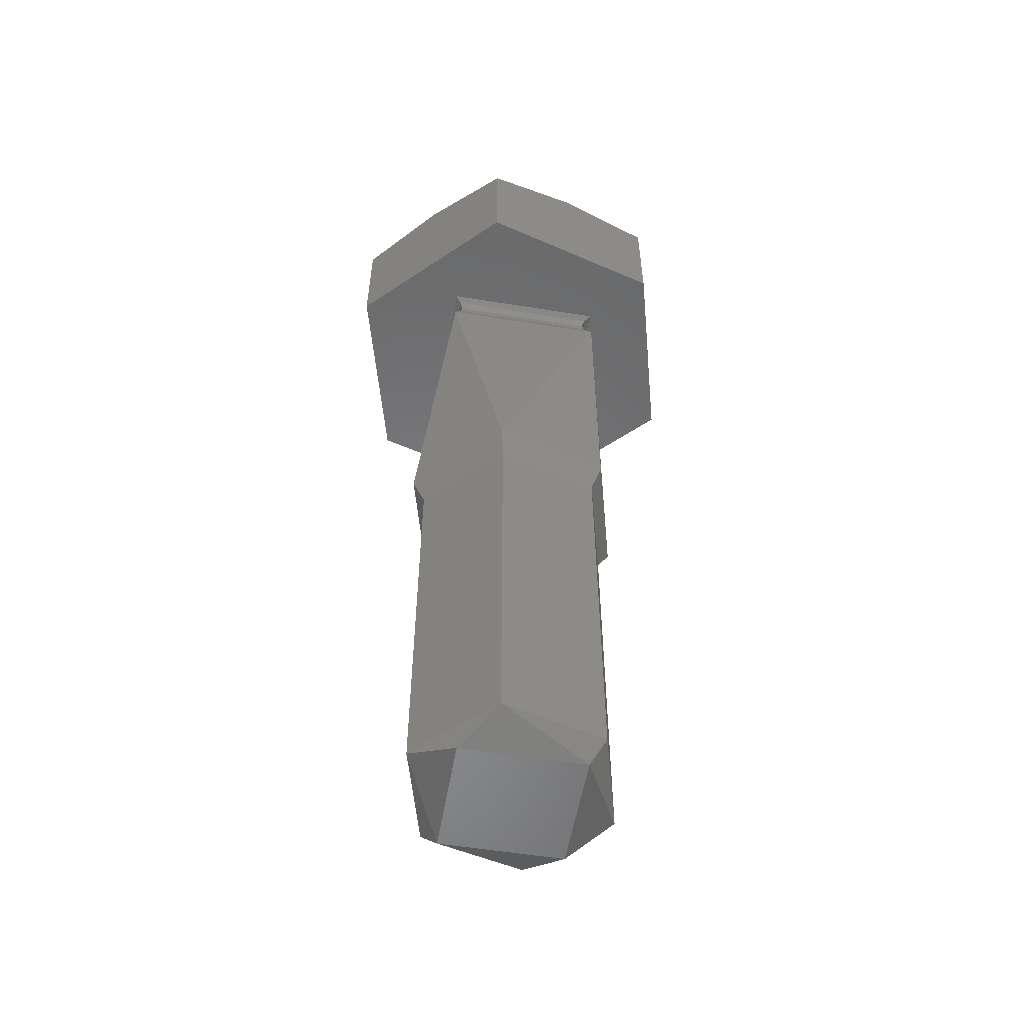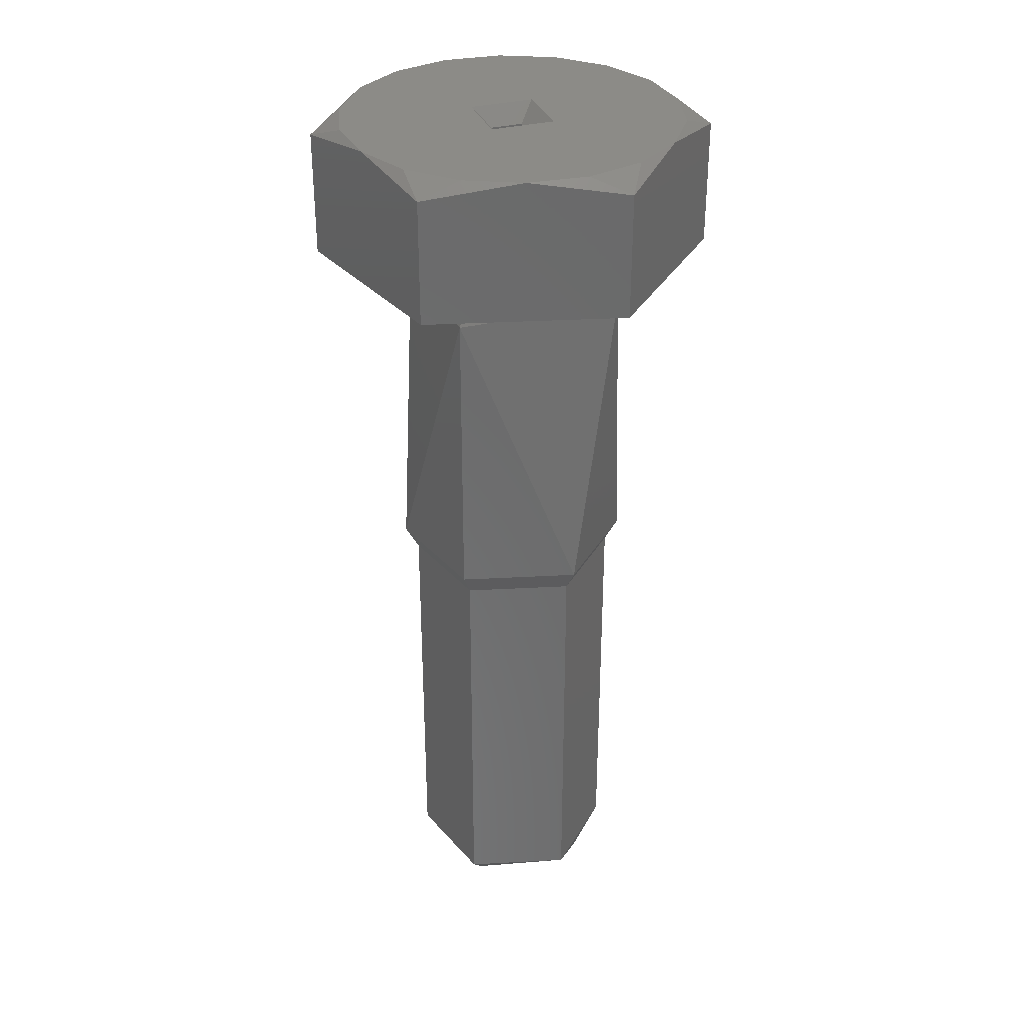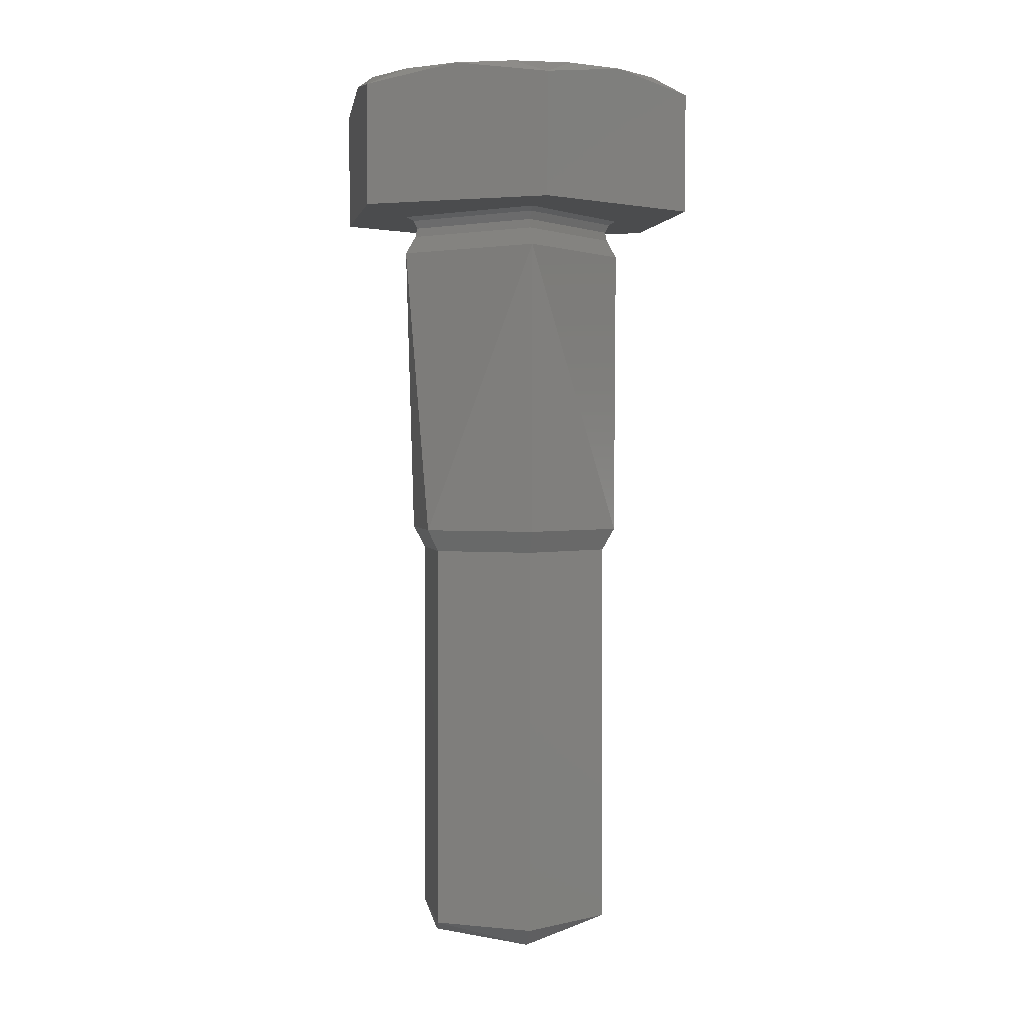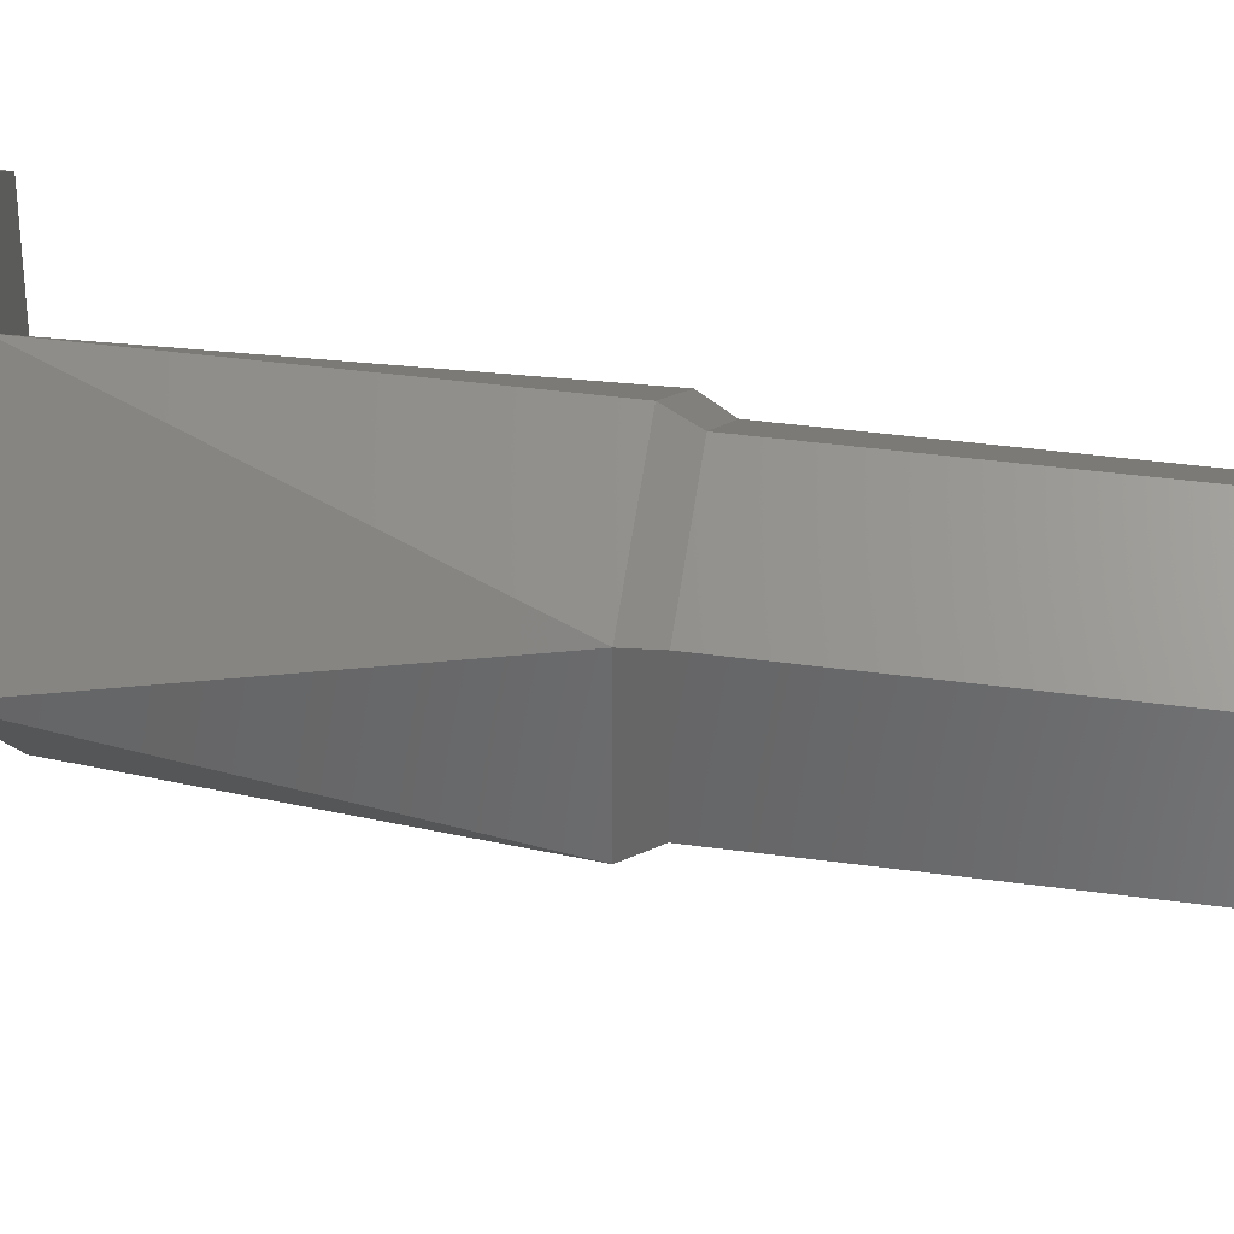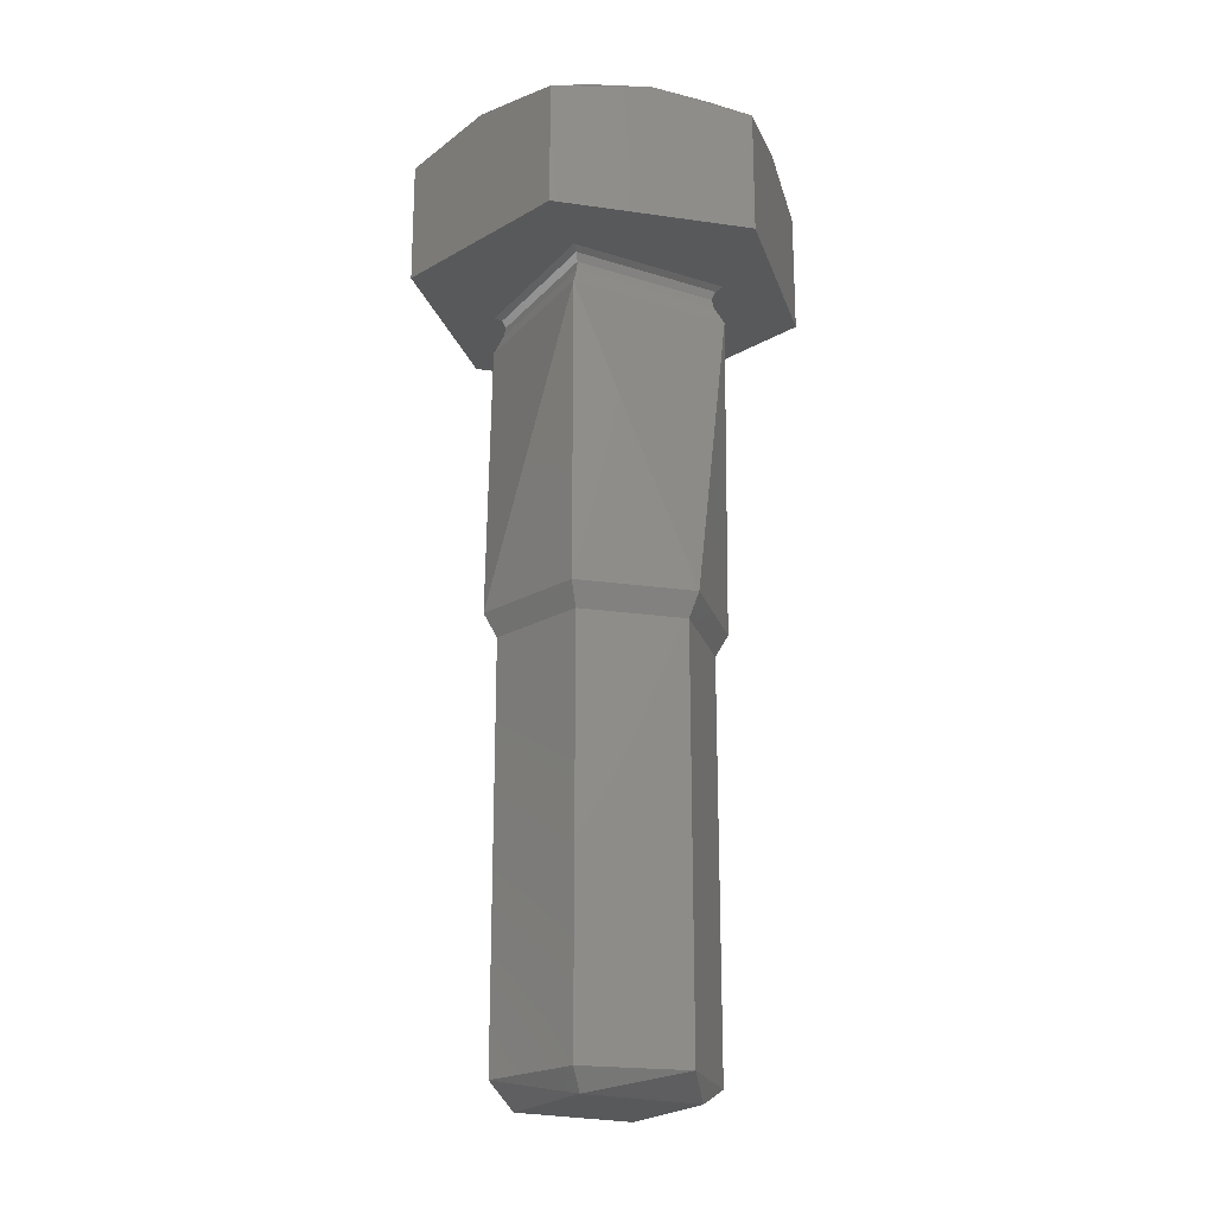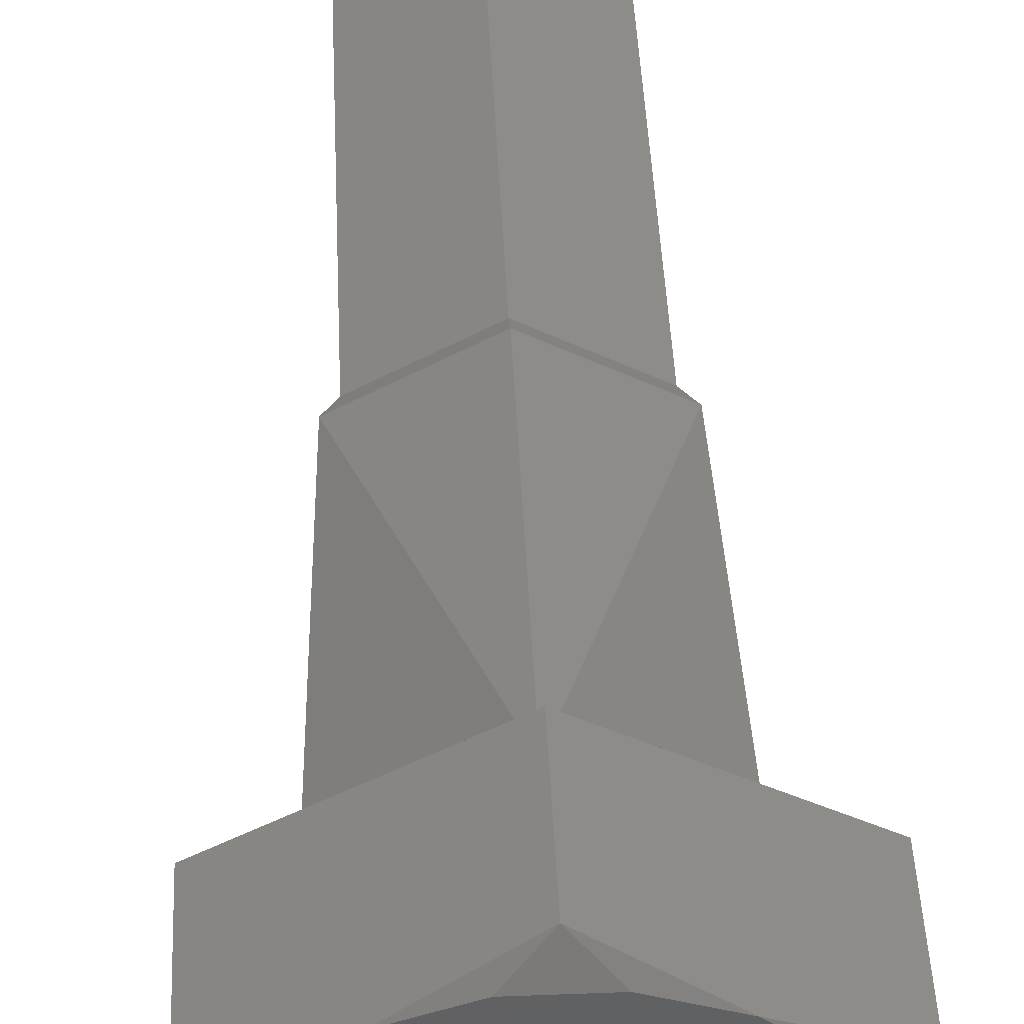
<metadata>
{"format":"stl","ext":"stl","renderer":"f3d","projection":"perspective","resolution":1024,"background":"white","views":[{"elev":-55.0,"azim":-54.7,"up":"+Y"},{"elev":33.0,"azim":-154.3,"up":"+Y"},{"elev":1.9,"azim":-10.4,"up":"+Y"},{"elev":35.9,"azim":-79.5,"up":"+Z"},{"elev":-21.3,"azim":-164.4,"up":"+Y"},{"elev":44.5,"azim":177.4,"up":"+Z"}]}
</metadata>
<code>
# stl→obj: 85 verts, 167 faces
v 0.2562 0.179 0.8546
v 0.253 0.179 0.8578
v 0.2498 0.179 0.8546
v 0.253 0.179 0.8513
v 0.2495 0.1798 0.8526
v 0.253 0.1798 0.8506
v 0.2495 0.1798 0.8566
v 0.253 0.1798 0.8586
v 0.2565 0.1798 0.8566
v 0.2565 0.1798 0.8526
v 0.253 0.1951 0.8586
v 0.2495 0.1951 0.8566
v 0.2495 0.1951 0.8526
v 0.253 0.1951 0.8506
v 0.2565 0.1951 0.8526
v 0.2565 0.1951 0.8566
v 0.2491 0.196 0.8523
v 0.253 0.196 0.8501
v 0.2491 0.196 0.8568
v 0.253 0.196 0.8591
v 0.2569 0.196 0.8568
v 0.2569 0.196 0.8523
v 0.253 0.2075 0.8591
v 0.2485 0.2075 0.8546
v 0.253 0.2075 0.8501
v 0.2575 0.2075 0.8546
v 0.253 0.2082 0.8587
v 0.2489 0.2082 0.8546
v 0.253 0.2082 0.8505
v 0.2571 0.2082 0.8546
v 0.249 0.2085 0.8546
v 0.253 0.2085 0.8586
v 0.2488 0.2088 0.8546
v 0.253 0.209 0.8591
v 0.2485 0.209 0.8546
v 0.253 0.2088 0.8588
v 0.253 0.2085 0.8505
v 0.253 0.2088 0.8504
v 0.253 0.209 0.8501
v 0.257 0.2085 0.8546
v 0.2572 0.2088 0.8546
v 0.2575 0.209 0.8546
v 0.253 0.209 0.8621
v 0.2465 0.209 0.8583
v 0.2465 0.209 0.8508
v 0.2595 0.209 0.8583
v 0.253 0.209 0.8471
v 0.2595 0.209 0.8508
v 0.2465 0.2143 0.8546
v 0.2465 0.2137 0.8508
v 0.2465 0.2137 0.8583
v 0.2497 0.2143 0.8489
v 0.253 0.2137 0.8471
v 0.2562 0.2143 0.8489
v 0.2595 0.2137 0.8508
v 0.2595 0.2143 0.8546
v 0.2595 0.2137 0.8583
v 0.2562 0.2143 0.8602
v 0.253 0.2137 0.8621
v 0.2497 0.2143 0.8602
v 0.2541 0.2143 0.861
v 0.2519 0.2143 0.861
v 0.2469 0.2143 0.8524
v 0.248 0.2143 0.8504
v 0.248 0.2143 0.8588
v 0.2469 0.2143 0.8568
v 0.2591 0.2143 0.8568
v 0.258 0.2143 0.8588
v 0.258 0.2143 0.8504
v 0.2591 0.2143 0.8524
v 0.2519 0.2143 0.8482
v 0.2541 0.2143 0.8482
v 0.253 0.2143 0.8563
v 0.2513 0.2143 0.8546
v 0.2547 0.2143 0.8546
v 0.253 0.2143 0.8529
v 0.253 0.2136 0.8537
v 0.2521 0.2136 0.8546
v 0.253 0.2136 0.8554
v 0.2539 0.2136 0.8546
v 0.253 0.2127 0.8537
v 0.2521 0.2127 0.8546
v 0.253 0.2127 0.8554
v 0.2539 0.2127 0.8546
v 0.253 0.2125 0.8546
f 1 2 3
f 1 3 4
f 5 6 4
f 3 5 4
f 7 5 3
f 2 7 3
f 8 7 2
f 9 8 2
f 1 9 2
f 10 9 1
f 4 10 1
f 6 10 4
f 7 8 11
f 7 11 12
f 5 12 13
f 5 7 12
f 6 13 14
f 6 5 13
f 10 14 15
f 10 6 14
f 9 15 16
f 9 10 15
f 8 16 11
f 8 9 16
f 17 18 14
f 17 14 13
f 19 13 12
f 19 17 13
f 20 12 11
f 20 19 12
f 21 11 16
f 21 20 11
f 22 16 15
f 22 21 16
f 18 15 14
f 18 22 15
f 19 20 23
f 19 23 24
f 17 24 25
f 17 19 24
f 18 17 25
f 22 25 26
f 22 18 25
f 21 26 23
f 21 22 26
f 20 21 23
f 24 23 27
f 24 27 28
f 25 28 29
f 25 24 28
f 26 29 30
f 26 25 29
f 23 30 27
f 23 26 30
f 31 27 32
f 31 28 27
f 33 34 35
f 33 32 36
f 33 36 34
f 33 31 32
f 37 29 28
f 37 28 31
f 38 35 39
f 38 31 33
f 38 33 35
f 38 37 31
f 40 32 27
f 40 30 29
f 40 27 30
f 40 29 37
f 41 36 32
f 41 34 36
f 41 39 42
f 41 42 34
f 41 32 40
f 41 38 39
f 41 40 37
f 41 37 38
f 34 43 44
f 34 44 35
f 45 35 44
f 46 43 34
f 39 35 45
f 42 46 34
f 47 39 45
f 48 42 39
f 48 39 47
f 48 46 42
f 45 49 50
f 44 51 49
f 44 49 45
f 47 52 53
f 45 50 52
f 45 52 47
f 48 54 55
f 47 53 54
f 47 54 48
f 46 56 57
f 48 55 56
f 48 56 46
f 43 58 59
f 46 57 58
f 46 58 43
f 44 60 51
f 43 59 60
f 43 60 44
f 59 58 61
f 62 59 61
f 60 59 62
f 50 49 63
f 64 50 63
f 52 50 64
f 51 60 65
f 66 51 65
f 49 51 66
f 57 56 67
f 68 57 67
f 58 57 68
f 55 54 69
f 70 55 69
f 56 55 70
f 53 52 71
f 72 53 71
f 54 53 72
f 73 65 60
f 73 60 62
f 73 62 61
f 73 61 58
f 74 66 65
f 74 49 66
f 74 63 49
f 74 65 73
f 64 63 74
f 68 73 58
f 75 73 68
f 76 64 74
f 52 64 76
f 67 75 68
f 71 52 76
f 56 75 67
f 72 71 76
f 70 75 56
f 54 72 76
f 69 76 75
f 69 54 76
f 69 75 70
f 74 77 76
f 74 78 77
f 73 79 78
f 73 78 74
f 75 80 79
f 75 79 73
f 76 77 80
f 76 80 75
f 78 81 77
f 78 82 81
f 79 83 82
f 79 82 78
f 80 84 83
f 80 83 79
f 77 81 84
f 77 84 80
f 82 85 81
f 83 85 82
f 85 85 83
f 84 85 83
f 81 85 84

</code>
